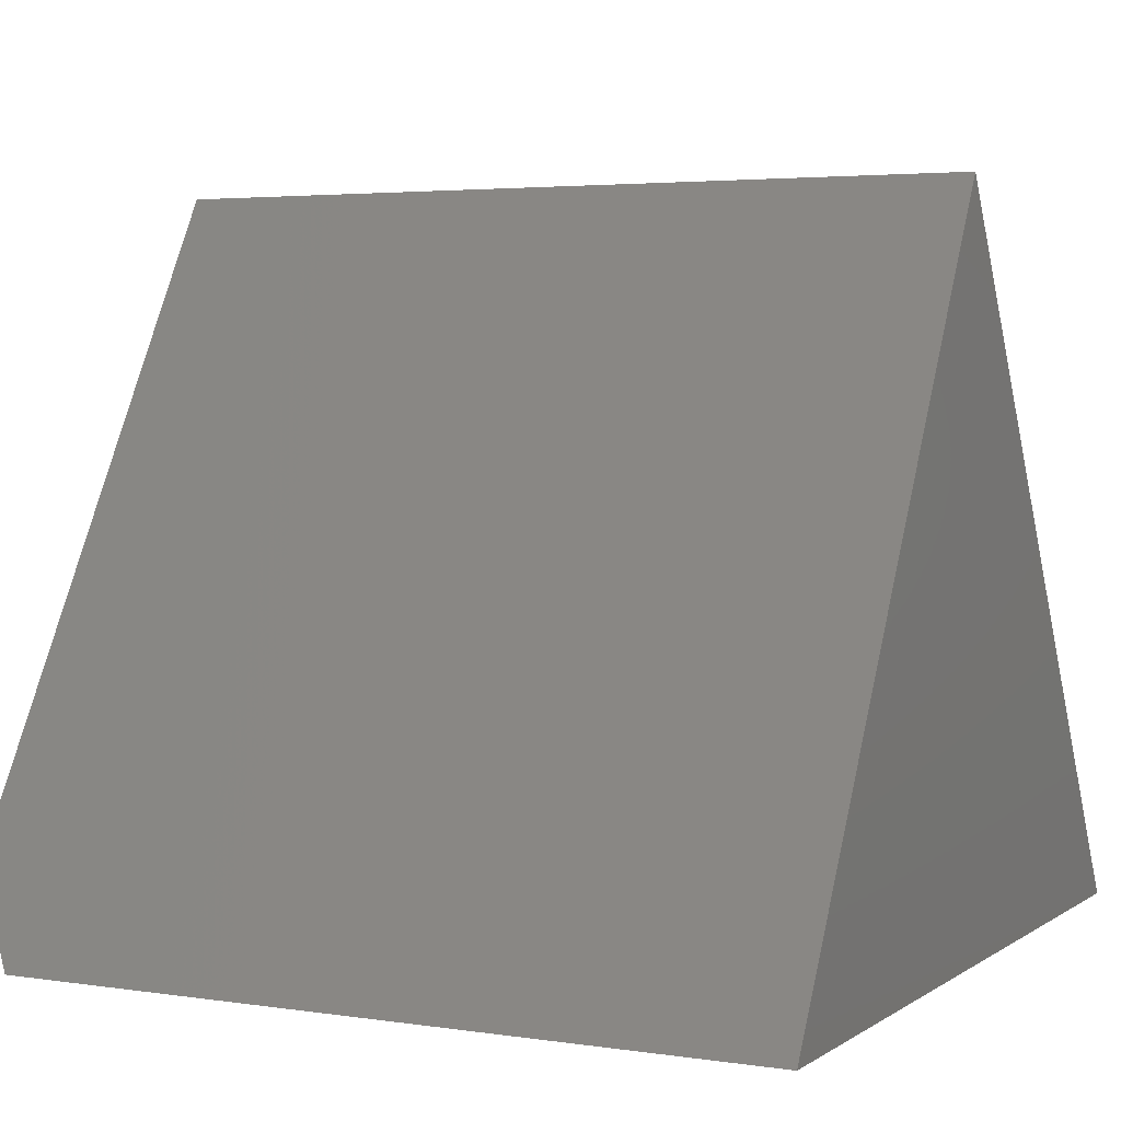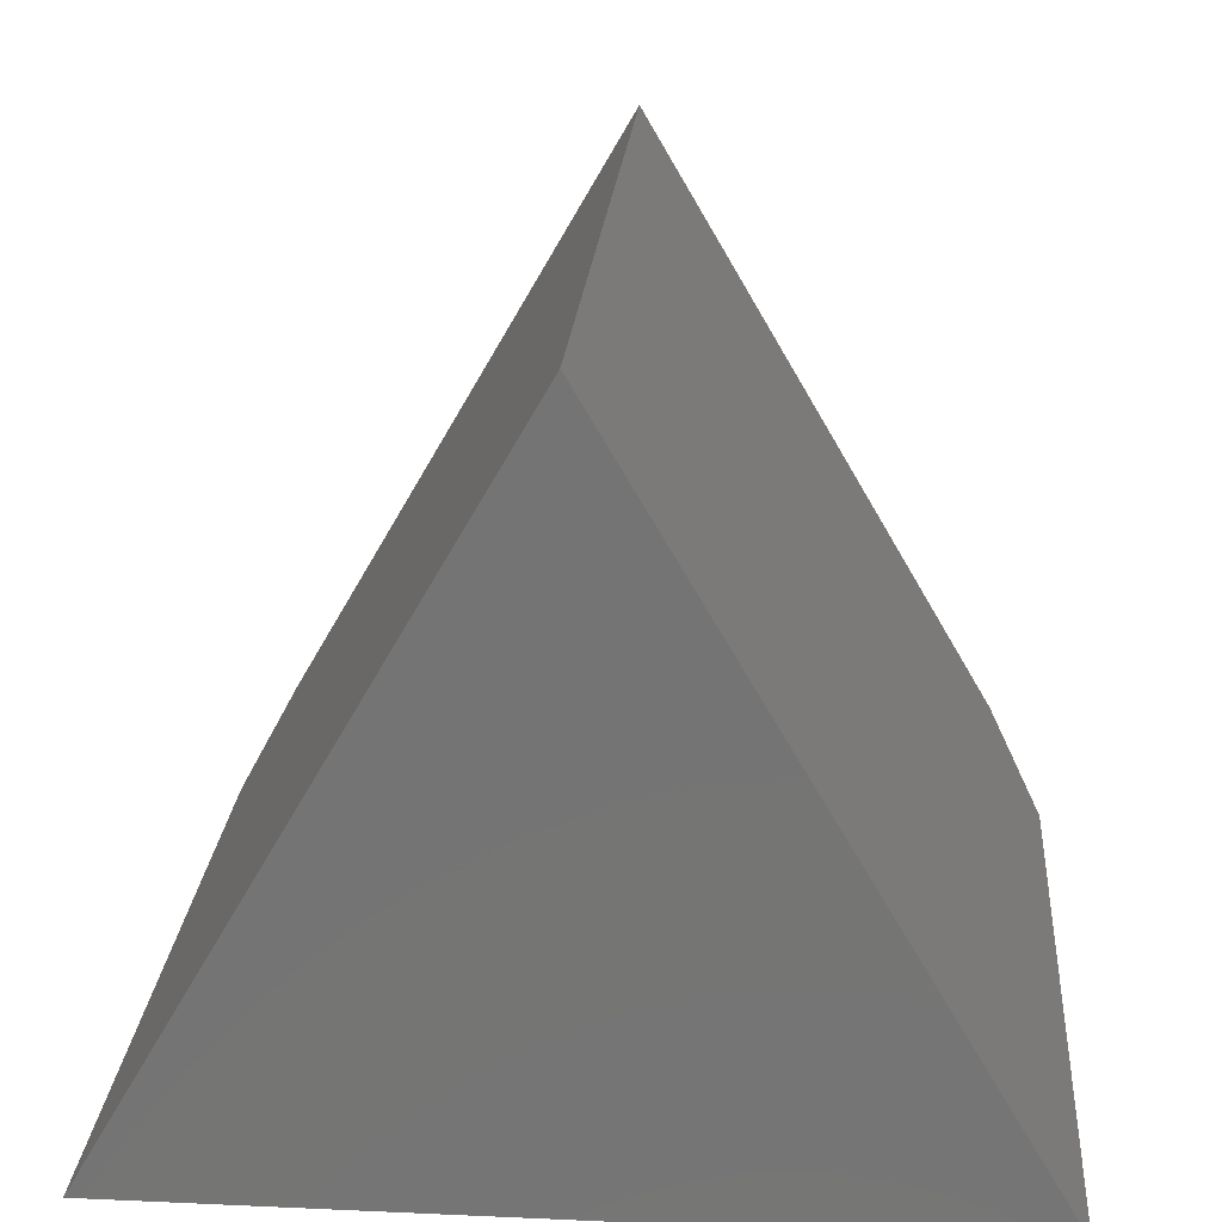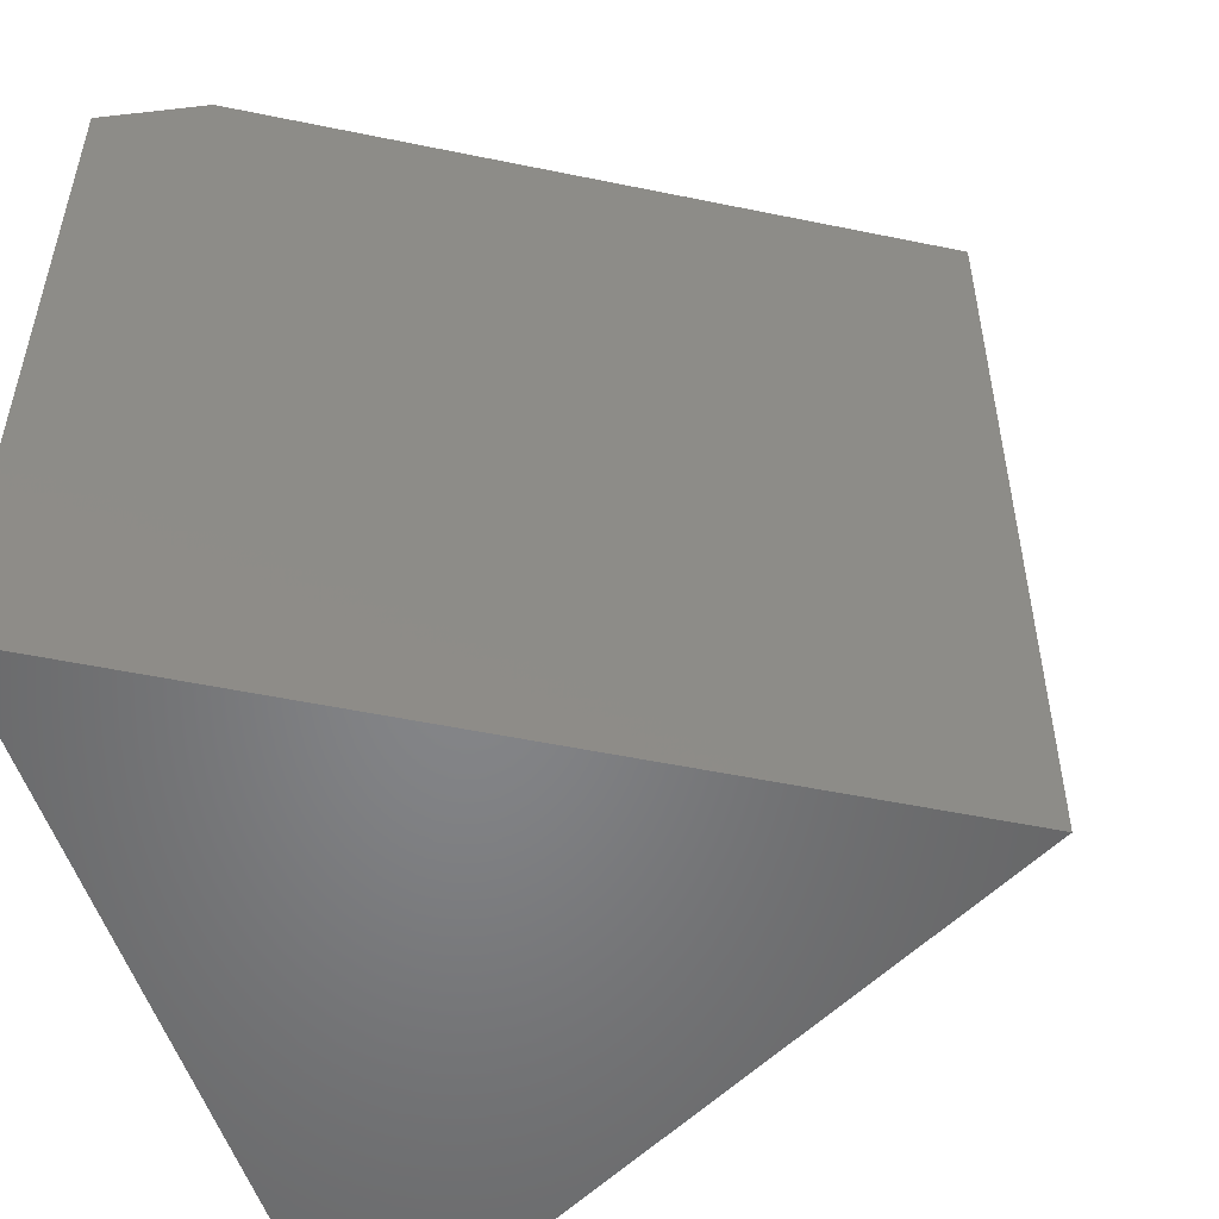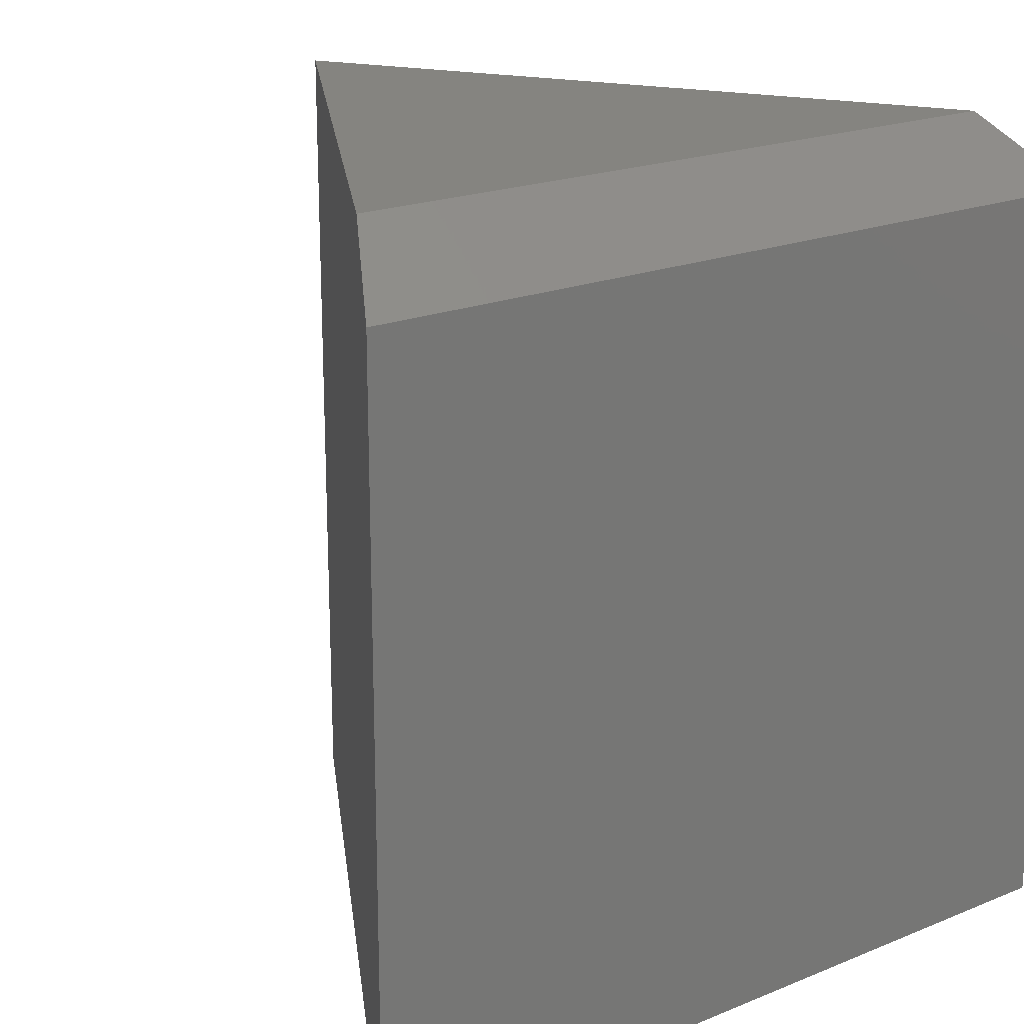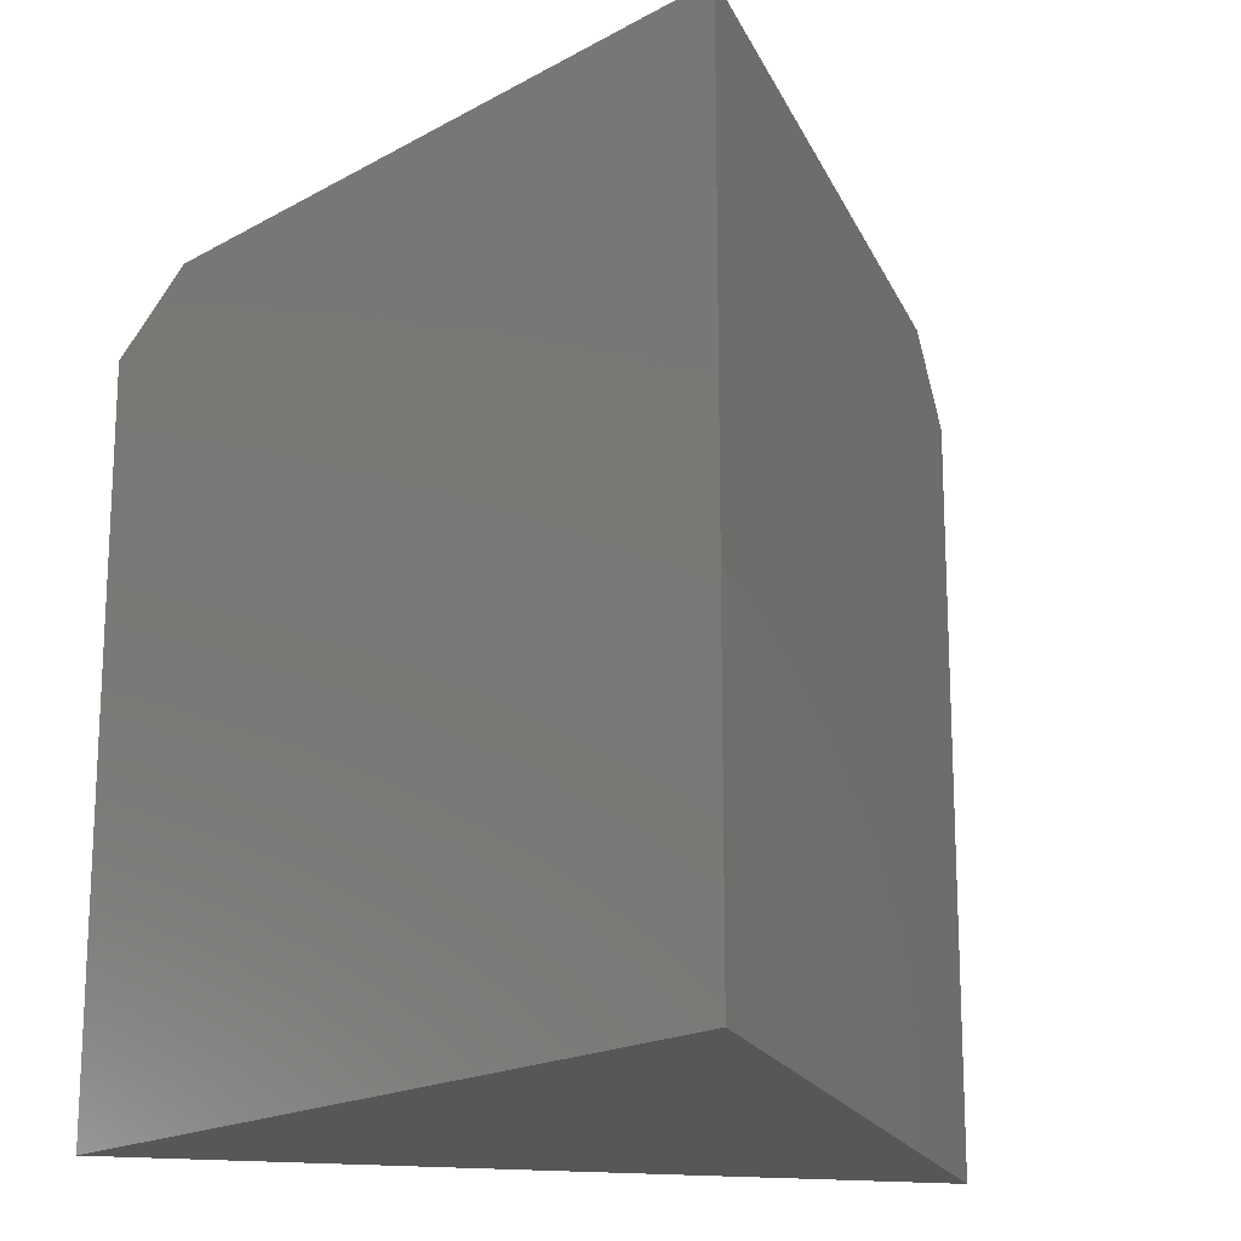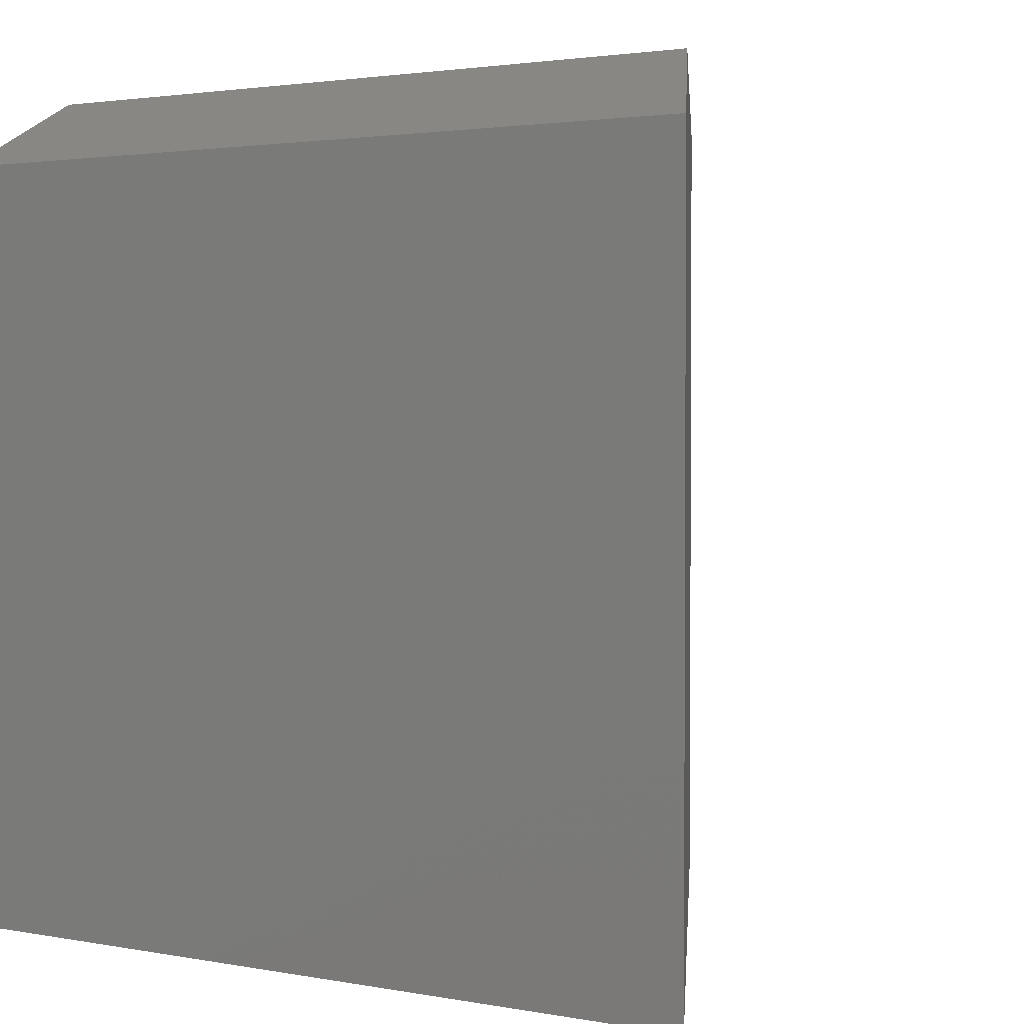
<metadata>
{"format":"stl","ext":"stl","renderer":"f3d","projection":"perspective","resolution":1024,"background":"white","views":[{"elev":3.7,"azim":116.9,"up":"+Y"},{"elev":22.5,"azim":-175.6,"up":"+Y"},{"elev":-52.6,"azim":107.3,"up":"+Z"},{"elev":19.8,"azim":-37.1,"up":"+Z"},{"elev":-18.1,"azim":167.4,"up":"+Z"},{"elev":2.2,"azim":34.1,"up":"+Z"}]}
</metadata>
<code>
# stl→obj: 8 verts, 12 faces
v 0.3838 0.09375 0.8672
v 0.00847 0.7485 0.8672
v -0.3748 0.09375 0.8672
v 0.00847 0.7485 0
v -0.4297 0 0
v -0.4297 0 0.7969
v 0.4375 0 0
v 0.4375 0 0.7969
f 1 2 3
f 4 5 2
f 2 5 6
f 2 6 3
f 7 4 8
f 8 4 2
f 8 2 1
f 5 7 6
f 6 7 8
f 1 3 8
f 8 3 6
f 4 7 5

</code>
